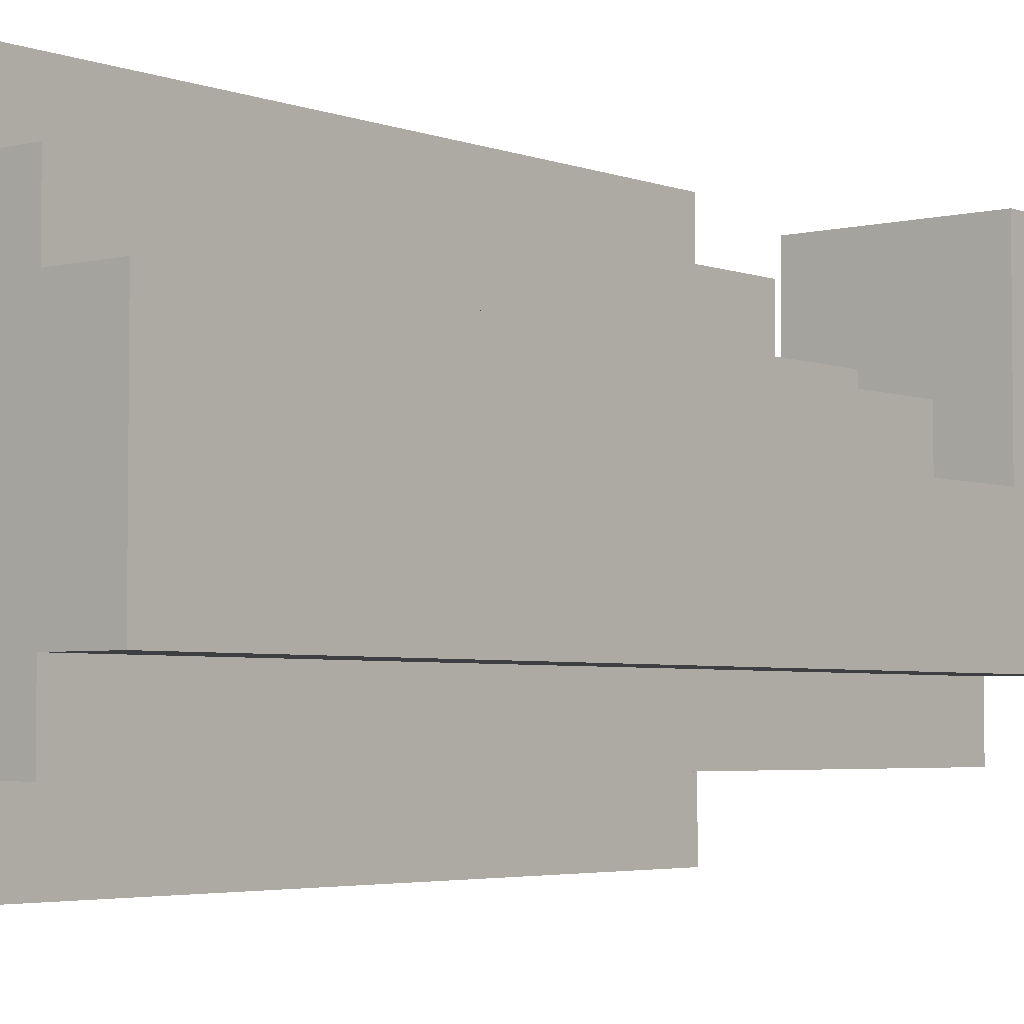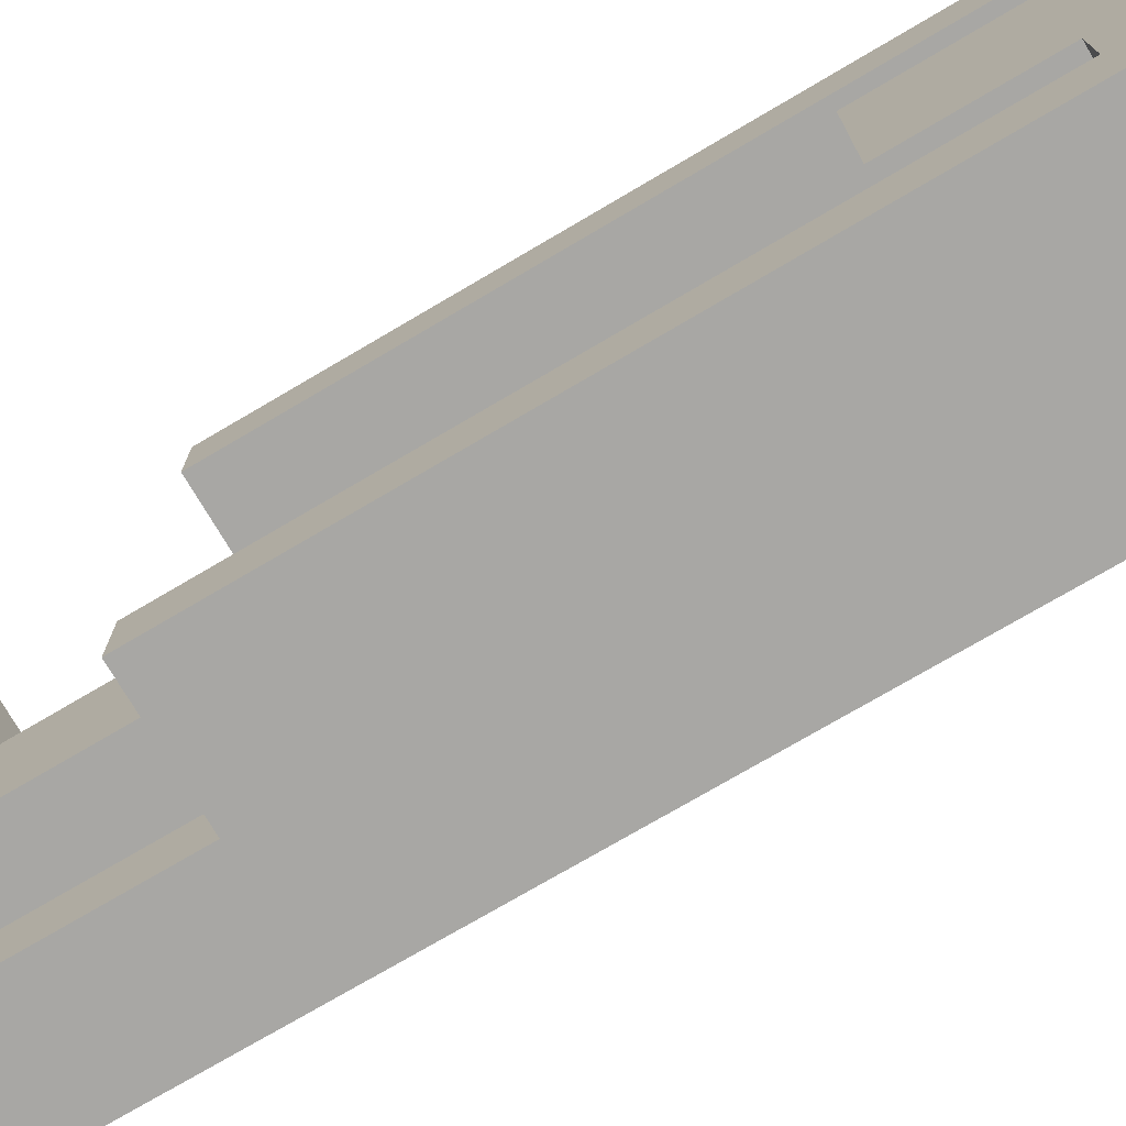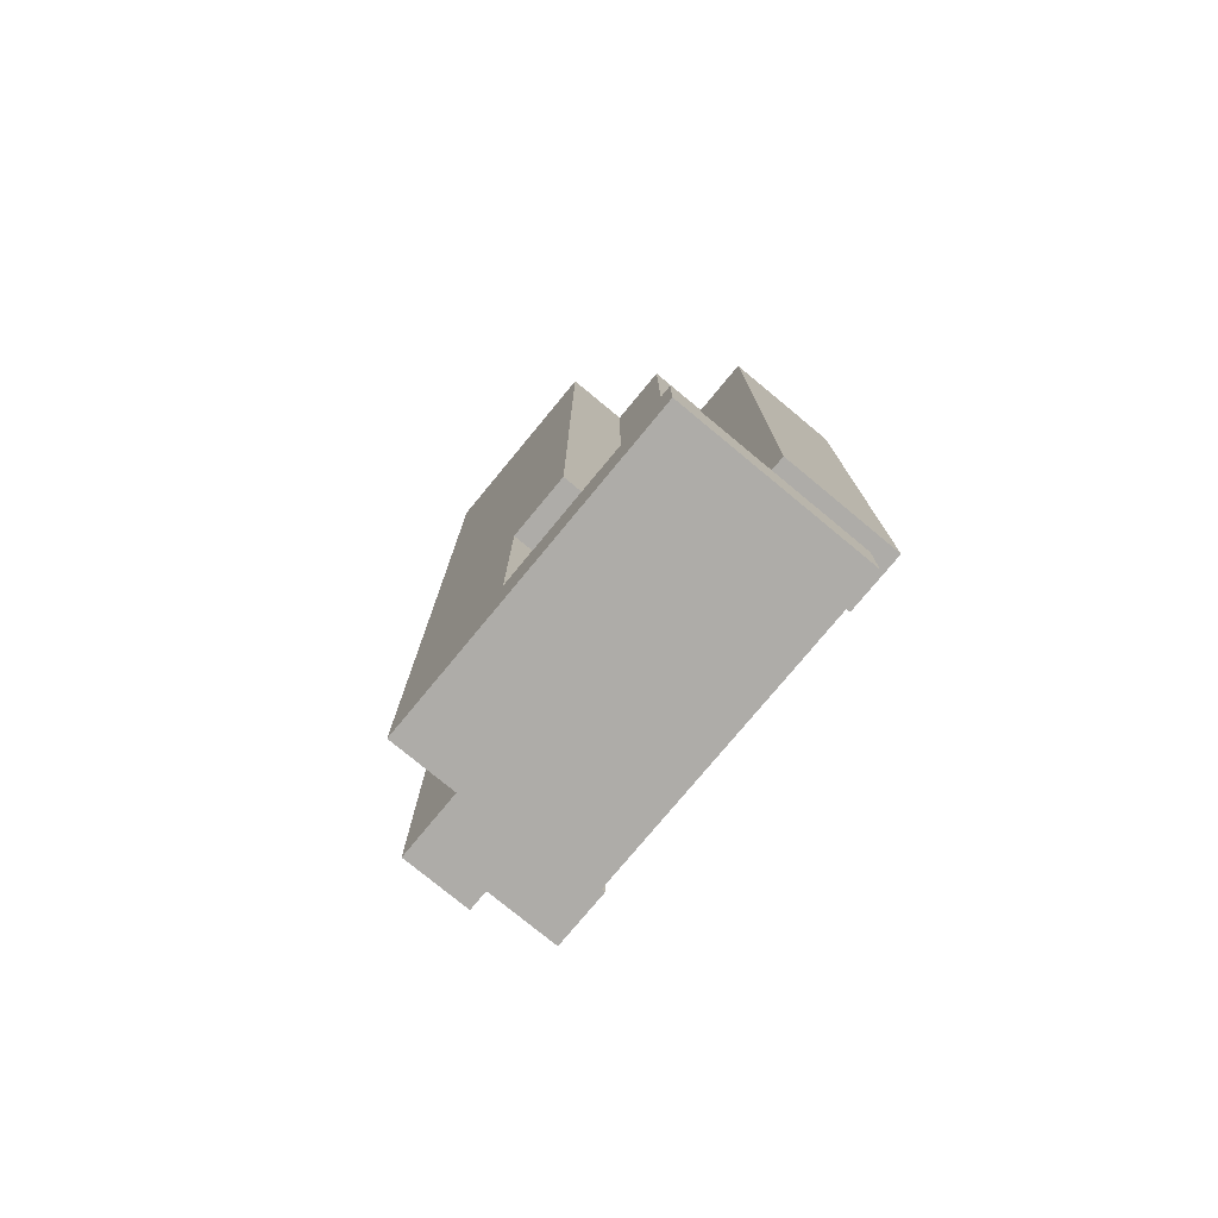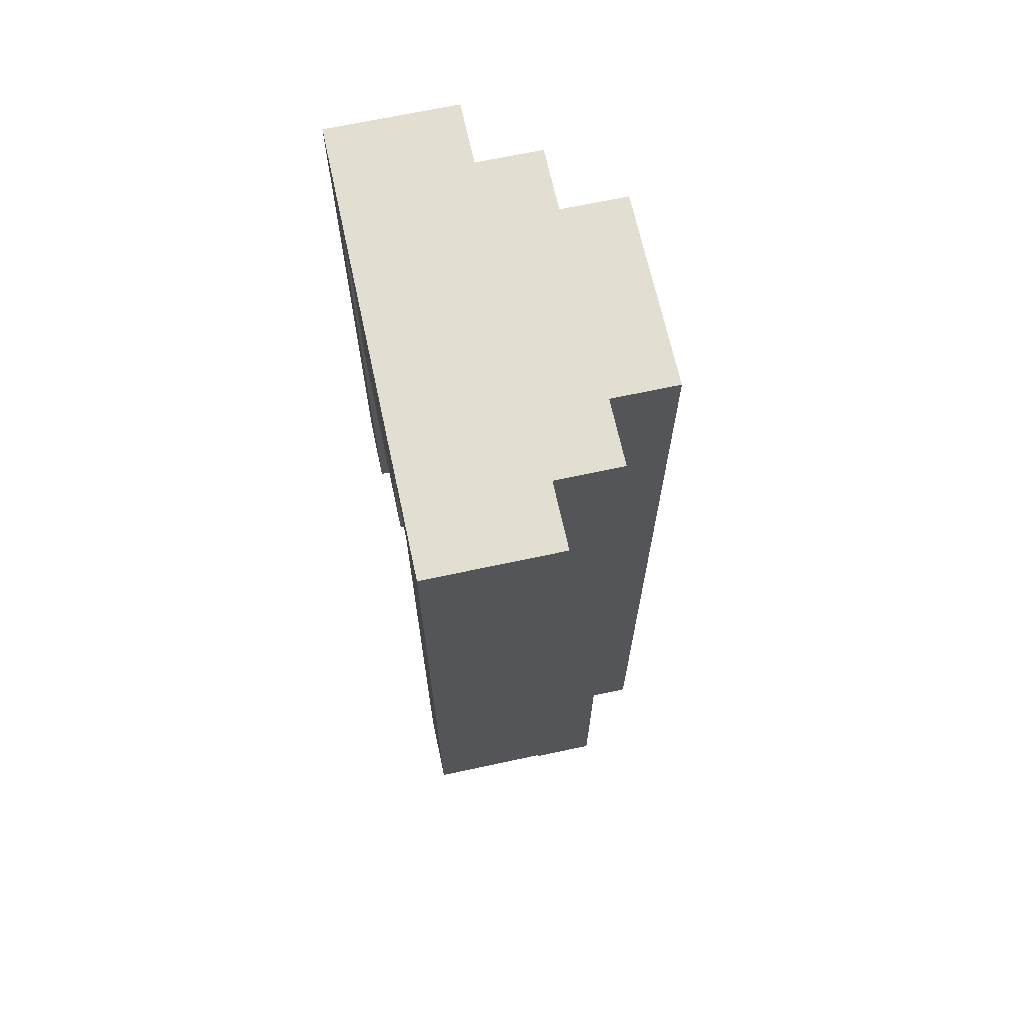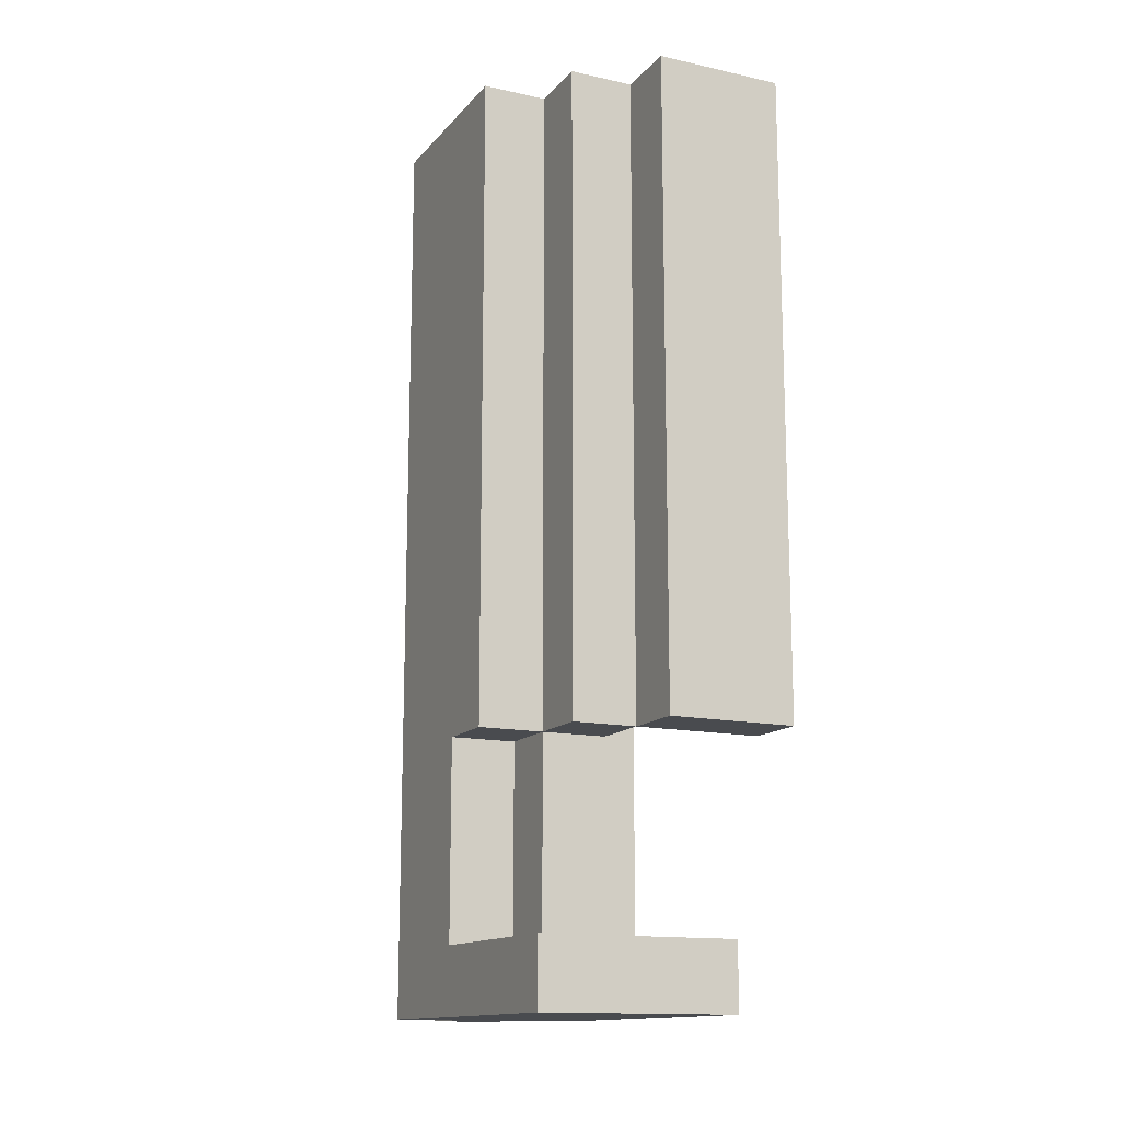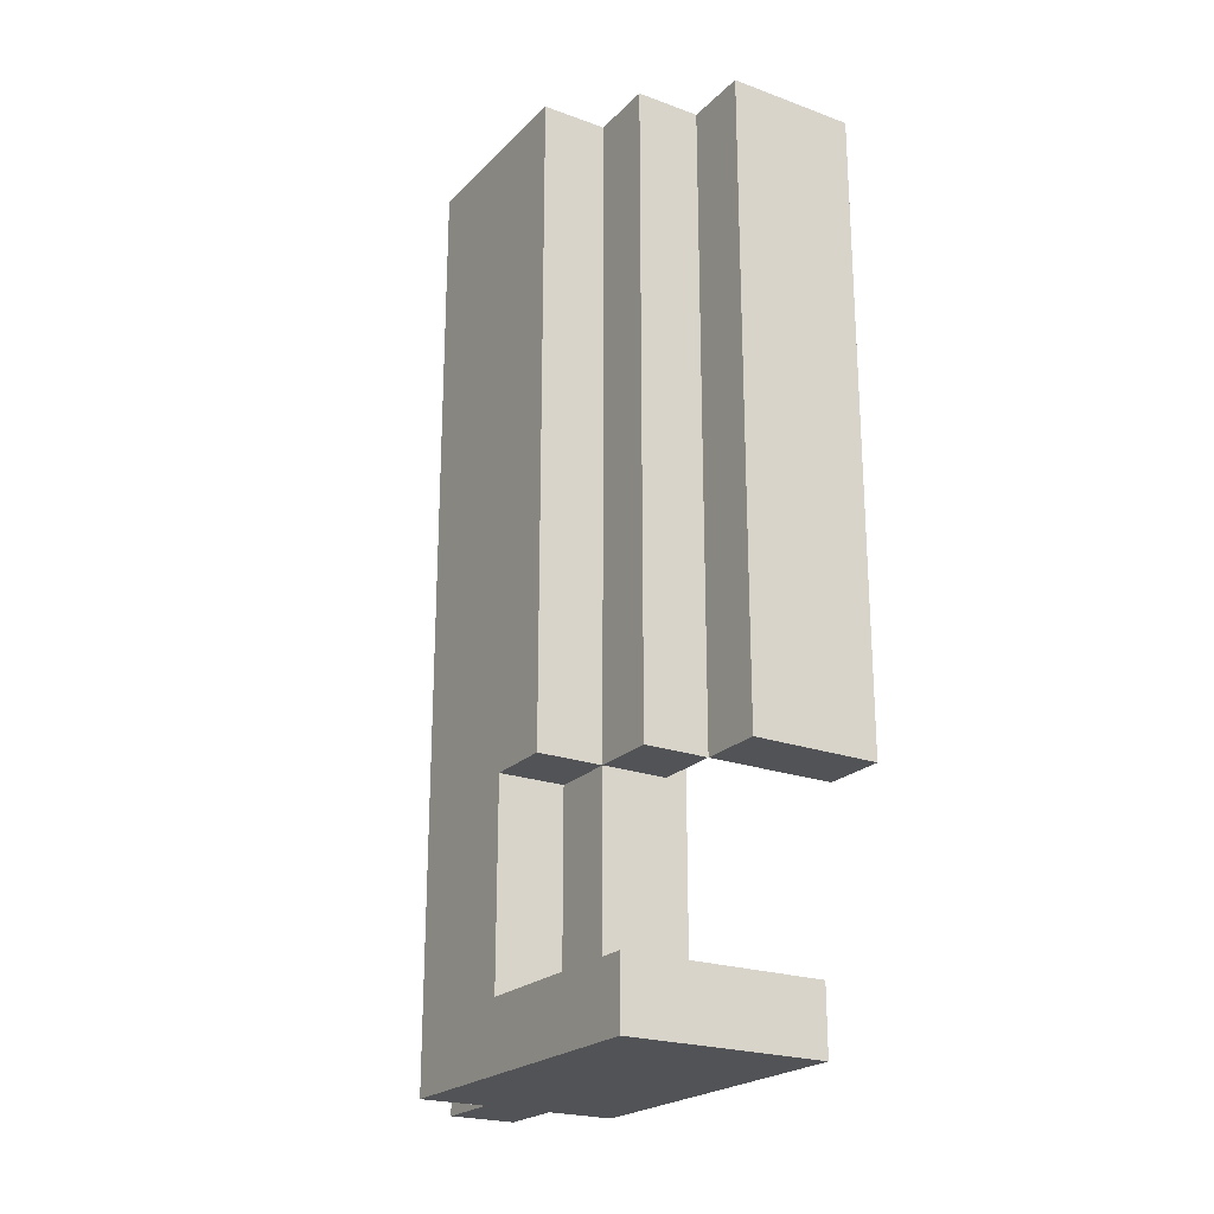
<metadata>
{"format":"obj","ext":"obj","renderer":"f3d","projection":"perspective","resolution":1024,"background":"white","views":[{"elev":-3.9,"azim":-140.5,"up":"+Z"},{"elev":-74.6,"azim":120.5,"up":"+Z"},{"elev":-77.0,"azim":-39.6,"up":"+Y"},{"elev":67.6,"azim":167.8,"up":"+Y"},{"elev":-14.2,"azim":-25.5,"up":"+Y"},{"elev":-22.5,"azim":-31.9,"up":"+Y"}]}
</metadata>
<code>
o leg_lgt_med_1b_sh_color
v -0.4 0 0.4
v -0.4 0 -0.1
v -0.4 0.1 0.4
v -0.4 0.1 0.1
v -0.4 0.1 -0.1
v -0.4 0.4 0.2
v -0.4 0.4 0.1
v -0.4 0.4 -0.1
v -0.4 0.5 0.2
v -0.4 0.5 -0.1
v -0.4 1.4 0.2
v -0.4 1.4 -0.1
v -0.3 0 -0.1
v -0.3 0 -0.2
v -0.3 0.1 0.2
v -0.3 0.1 0.1
v -0.3 0.1 -0.1
v -0.3 0.1 -0.2
v -0.3 0.4 0.3
v -0.3 0.4 0.2
v -0.3 0.4 0.1
v -0.3 0.4 -0.1
v -0.3 0.4 -0.2
v -0.3 0.5 0.3
v -0.3 0.5 0.2
v -0.3 0.5 -0.1
v -0.3 0.5 -0.2
v -0.3 1.4 0.3
v -0.3 1.4 0.2
v -0.3 1.4 -0.1
v -0.3 1.4 -0.2
v -0.2 0.4 0.4
v -0.2 0.4 0.3
v -0.2 0.4 -0.2
v -0.2 0.4 -0.3
v -0.2 0.5 0.4
v -0.2 0.5 0.3
v -0.2 0.5 -0.2
v -0.2 0.5 -0.3
v -0.2 1.4 0.4
v -0.2 1.4 0.3
v -0.2 1.4 -0.2
v -0.2 1.4 -0.3
v -0.2 0 -0.1
v -0.2 0 -0.2
v -0.2 0.1 0.2
v -0.2 0.1 0.1
v -0.2 0.1 -0.1
v -0.2 0.1 -0.2
v -0.2 0.4 0.3
v -0.2 0.4 0.2
v -0.2 0.4 0.1
v -0.2 0.4 -0.1
v -0.2 0.4 -0.2
v -0.2 0.5 0.3
v -0.2 0.5 0.2
v -0.2 0.5 0.1
v -0.2 0.5 0
v -0.2 0.5 -0.1
v -0.2 0.5 -0.2
v -0.2 0.6 0
v -0.2 0.6 -0.1
v -0.1 0 0.4
v -0.1 0 -0.1
v -0.1 0.1 0.4
v -0.1 0.1 0.1
v -0.1 0.1 -0.1
v -0.1 0.5 0.3
v -0.1 0.5 0.1
v -0.1 0.5 0
v -0.1 0.5 -0.1
v -0.1 0.5 -0.2
v -0.1 0.6 0
v -0.1 0.6 -0.1
v -0.1 1.1 0.2
v -0.1 1.1 -0.1
v -0.1 1.3 0.3
v -0.1 1.3 0.2
v -0.1 1.3 -0.1
v -0.1 1.3 -0.2
v 0 0.4 0.4
v 0 0.4 0.3
v 0 0.4 -0.2
v 0 0.4 -0.3
v 0 0.5 0.4
v 0 0.5 0.3
v 0 0.5 -0.2
v 0 0.5 -0.3
v 0 1.1 0.2
v 0 1.1 -0.1
v 0 1.3 0.3
v 0 1.3 0.2
v 0 1.3 -0.1
v 0 1.3 -0.2
v 0 1.4 0.4
v 0 1.4 -0.3
v -0.4 0 0.4
v -0.4 0.1 0.4
v -0.2 0.4 0.4
v -0.2 0.5 0.4
v -0.2 1.4 0.4
v -0.1 0 0.4
v -0.1 0.1 0.4
v 0 0.4 0.4
v 0 0.5 0.4
v 0 1.4 0.4
v -0.3 0.4 0.3
v -0.3 0.5 0.3
v -0.3 1.4 0.3
v -0.2 0.4 0.3
v -0.2 0.5 0.3
v -0.2 1.4 0.3
v -0.4 0.4 0.2
v -0.4 0.5 0.2
v -0.4 1.4 0.2
v -0.3 0.1 0.2
v -0.3 0.4 0.2
v -0.3 0.5 0.2
v -0.3 1.4 0.2
v -0.2 0.1 0.2
v -0.2 0.4 0.2
v -0.1 1.1 0.2
v -0.1 1.3 0.2
v 0 1.1 0.2
v 0 1.3 0.2
v -0.4 0.1 0.1
v -0.4 0.4 0.1
v -0.3 0.1 0.1
v -0.3 0.4 0.1
v -0.2 0.1 0.1
v -0.2 0.4 0.1
v -0.2 0.5 0.1
v -0.1 0.1 0.1
v -0.1 0.5 0.1
v -0.2 0.5 -0.1
v -0.2 0.6 -0.1
v -0.1 0.5 -0.1
v -0.1 0.6 -0.1
v -0.2 0.4 -0.2
v -0.2 0.5 -0.2
v -0.1 0.5 -0.2
v -0.1 1.3 -0.2
v 0 0.4 -0.2
v 0 0.5 -0.2
v 0 1.3 -0.2
v -0.2 0.4 0.3
v -0.2 0.5 0.3
v -0.1 0.5 0.3
v -0.1 1.3 0.3
v 0 0.4 0.3
v 0 0.5 0.3
v 0 1.3 0.3
v -0.2 0.5 0
v -0.2 0.6 0
v -0.1 0.5 0
v -0.1 0.6 0
v -0.4 0 -0.1
v -0.4 0.1 -0.1
v -0.4 0.4 -0.1
v -0.4 0.5 -0.1
v -0.4 1.4 -0.1
v -0.3 0 -0.1
v -0.3 0.1 -0.1
v -0.3 0.4 -0.1
v -0.3 0.5 -0.1
v -0.3 1.4 -0.1
v -0.2 0 -0.1
v -0.2 0.1 -0.1
v -0.2 0.4 -0.1
v -0.2 0.5 -0.1
v -0.1 0 -0.1
v -0.1 0.1 -0.1
v -0.1 0.5 -0.1
v -0.1 1.1 -0.1
v -0.1 1.3 -0.1
v 0 1.1 -0.1
v 0 1.3 -0.1
v -0.3 0 -0.2
v -0.3 0.1 -0.2
v -0.3 0.4 -0.2
v -0.3 0.5 -0.2
v -0.3 1.4 -0.2
v -0.2 0 -0.2
v -0.2 0.1 -0.2
v -0.2 0.4 -0.2
v -0.2 0.5 -0.2
v -0.2 1.4 -0.2
v -0.2 0.4 -0.3
v -0.2 0.5 -0.3
v -0.2 1.4 -0.3
v 0 0.4 -0.3
v 0 0.5 -0.3
v 0 1.4 -0.3
v -0.4 0 0.4
v -0.1 0 0.4
v -0.4 0 -0.1
v -0.3 0 -0.1
v -0.2 0 -0.1
v -0.1 0 -0.1
v -0.3 0 -0.2
v -0.2 0 -0.2
v -0.2 0.4 0.4
v 0 0.4 0.4
v -0.3 0.4 0.3
v -0.2 0.4 0.3
v 0 0.4 0.3
v -0.4 0.4 0.2
v -0.3 0.4 0.2
v -0.2 0.4 0.2
v -0.4 0.4 0.1
v -0.3 0.4 0.1
v -0.2 0.4 -0.2
v 0 0.4 -0.2
v -0.2 0.4 -0.3
v 0 0.4 -0.3
v -0.2 0.5 0.3
v -0.1 0.5 0.3
v -0.2 0.5 0.2
v -0.2 0.5 0.1
v -0.1 0.5 0.1
v -0.2 0.5 -0.1
v -0.1 0.5 -0.1
v -0.2 0.5 -0.2
v -0.1 0.5 -0.2
v -0.2 0.6 0
v -0.1 0.6 0
v -0.2 0.6 -0.1
v -0.1 0.6 -0.1
v -0.1 1.1 0.2
v 0 1.1 0.2
v -0.1 1.1 -0.1
v 0 1.1 -0.1
v -0.1 1.3 0.3
v 0 1.3 0.3
v -0.1 1.3 0.2
v 0 1.3 0.2
v -0.1 1.3 -0.1
v 0 1.3 -0.1
v -0.1 1.3 -0.2
v 0 1.3 -0.2
v -0.4 0.1 0.4
v -0.1 0.1 0.4
v -0.3 0.1 0.2
v -0.2 0.1 0.2
v -0.4 0.1 0.1
v -0.3 0.1 0.1
v -0.2 0.1 0.1
v -0.1 0.1 0.1
v -0.2 0.5 0
v -0.1 0.5 0
v -0.2 0.5 -0.1
v -0.1 0.5 -0.1
v -0.2 1.4 0.4
v 0 1.4 0.4
v -0.3 1.4 0.3
v -0.2 1.4 0.3
v -0.4 1.4 0.2
v -0.3 1.4 0.2
v -0.4 1.4 -0.1
v -0.3 1.4 -0.1
v -0.3 1.4 -0.2
v -0.2 1.4 -0.2
v -0.2 1.4 -0.3
v 0 1.4 -0.3
f 3 2 1
f 4 2 3
f 5 2 4
f 7 5 4
f 8 5 7
f 9 7 6
f 9 8 7
f 10 8 9
f 11 10 9
f 12 10 11
f 17 14 13
f 18 14 17
f 20 16 15
f 21 16 20
f 22 18 17
f 23 18 22
f 24 20 19
f 25 20 24
f 26 23 22
f 27 23 26
f 28 25 24
f 29 25 28
f 30 27 26
f 31 27 30
f 36 33 32
f 37 33 36
f 38 35 34
f 39 35 38
f 40 37 36
f 41 37 40
f 42 39 38
f 43 39 42
f 44 45 48
f 48 45 49
f 46 47 51
f 51 47 52
f 48 49 53
f 53 49 54
f 50 51 55
f 51 52 56
f 55 51 56
f 56 52 57
f 53 54 59
f 59 54 60
f 58 59 61
f 61 59 62
f 63 64 65
f 65 64 66
f 66 64 67
f 66 67 69
f 69 67 70
f 70 67 71
f 68 69 73
f 69 70 73
f 71 72 74
f 68 73 75
f 73 74 75
f 74 72 76
f 75 74 76
f 68 75 77
f 77 75 78
f 76 72 79
f 79 72 80
f 81 82 85
f 85 82 86
f 83 84 87
f 87 84 88
f 85 86 91
f 89 90 92
f 92 90 93
f 87 88 94
f 85 91 95
f 93 94 95
f 92 93 95
f 91 92 95
f 94 88 96
f 95 94 96
f 102 98 97
f 103 98 102
f 104 100 99
f 105 101 100
f 105 100 104
f 106 101 105
f 110 108 107
f 111 109 108
f 111 108 110
f 112 109 111
f 117 114 113
f 118 115 114
f 118 114 117
f 119 115 118
f 120 117 116
f 121 117 120
f 124 123 122
f 125 123 124
f 128 127 126
f 129 127 128
f 133 131 130
f 133 132 131
f 134 132 133
f 137 136 135
f 138 136 137
f 141 140 139
f 143 141 139
f 144 142 141
f 144 141 143
f 145 142 144
f 146 147 148
f 146 148 150
f 148 149 151
f 150 148 151
f 151 149 152
f 153 154 155
f 155 154 156
f 157 158 162
f 158 159 163
f 162 158 163
f 159 160 164
f 163 159 164
f 160 161 165
f 164 160 165
f 165 161 166
f 167 168 171
f 169 170 172
f 171 168 172
f 168 169 172
f 172 170 173
f 174 175 176
f 176 175 177
f 178 179 183
f 179 180 184
f 183 179 184
f 180 181 185
f 184 180 185
f 181 182 186
f 185 181 186
f 186 182 187
f 188 189 191
f 189 190 192
f 191 189 192
f 192 190 193
f 196 195 194
f 197 195 196
f 198 195 197
f 199 195 198
f 200 198 197
f 201 198 200
f 205 203 202
f 206 203 205
f 208 205 204
f 209 205 208
f 210 208 207
f 211 208 210
f 214 213 212
f 215 213 214
f 218 217 216
f 219 217 218
f 220 217 219
f 223 222 221
f 224 222 223
f 227 226 225
f 228 226 227
f 231 230 229
f 232 230 231
f 235 234 233
f 236 234 235
f 239 238 237
f 240 238 239
f 241 242 243
f 243 242 244
f 241 243 245
f 245 243 246
f 244 242 247
f 247 242 248
f 249 250 251
f 251 250 252
f 253 254 256
f 255 256 258
f 257 258 259
f 258 256 260
f 259 258 260
f 260 256 261
f 256 254 262
f 261 256 262
f 262 254 263
f 263 254 264

</code>
